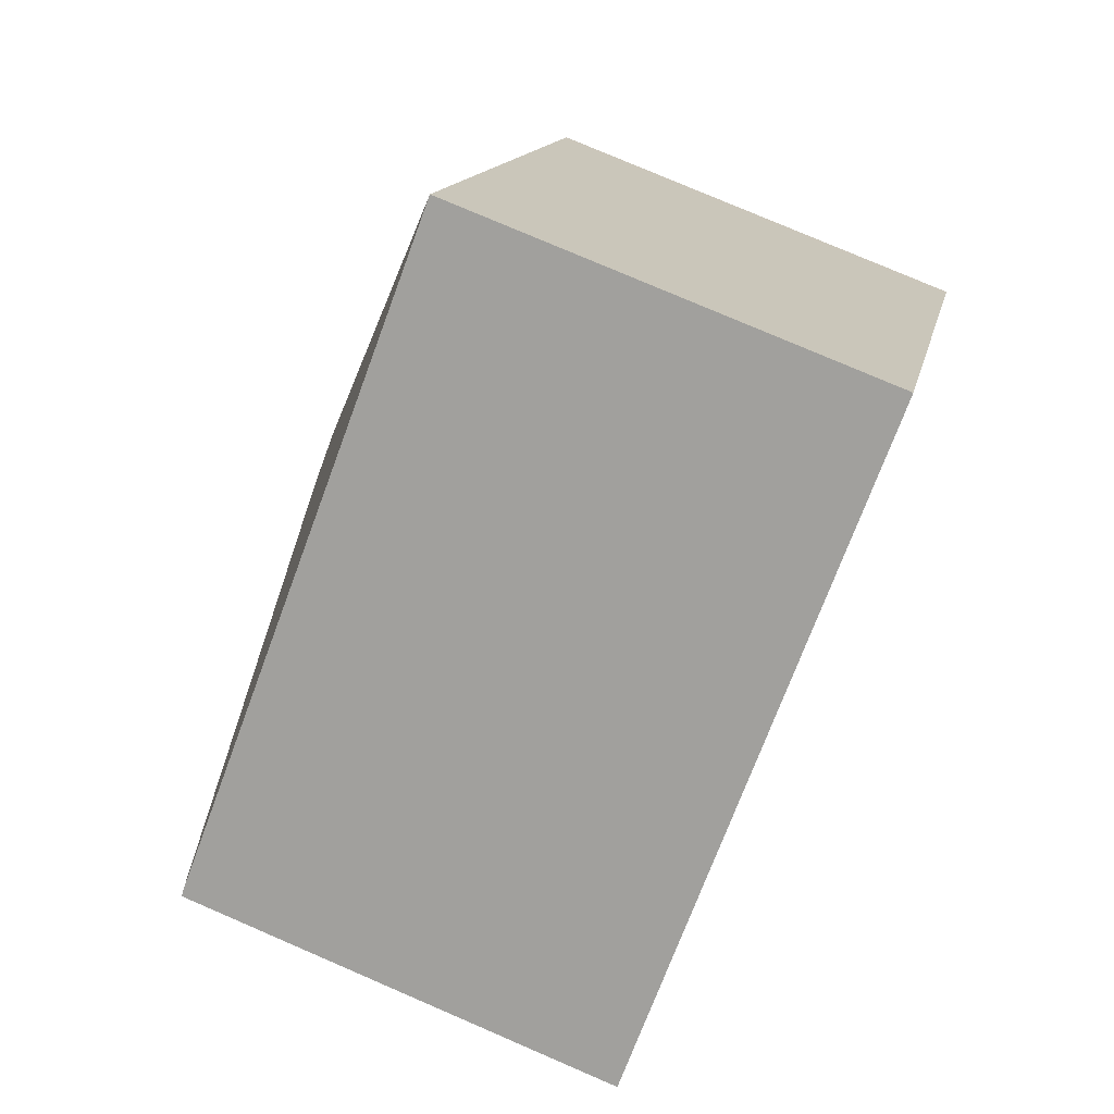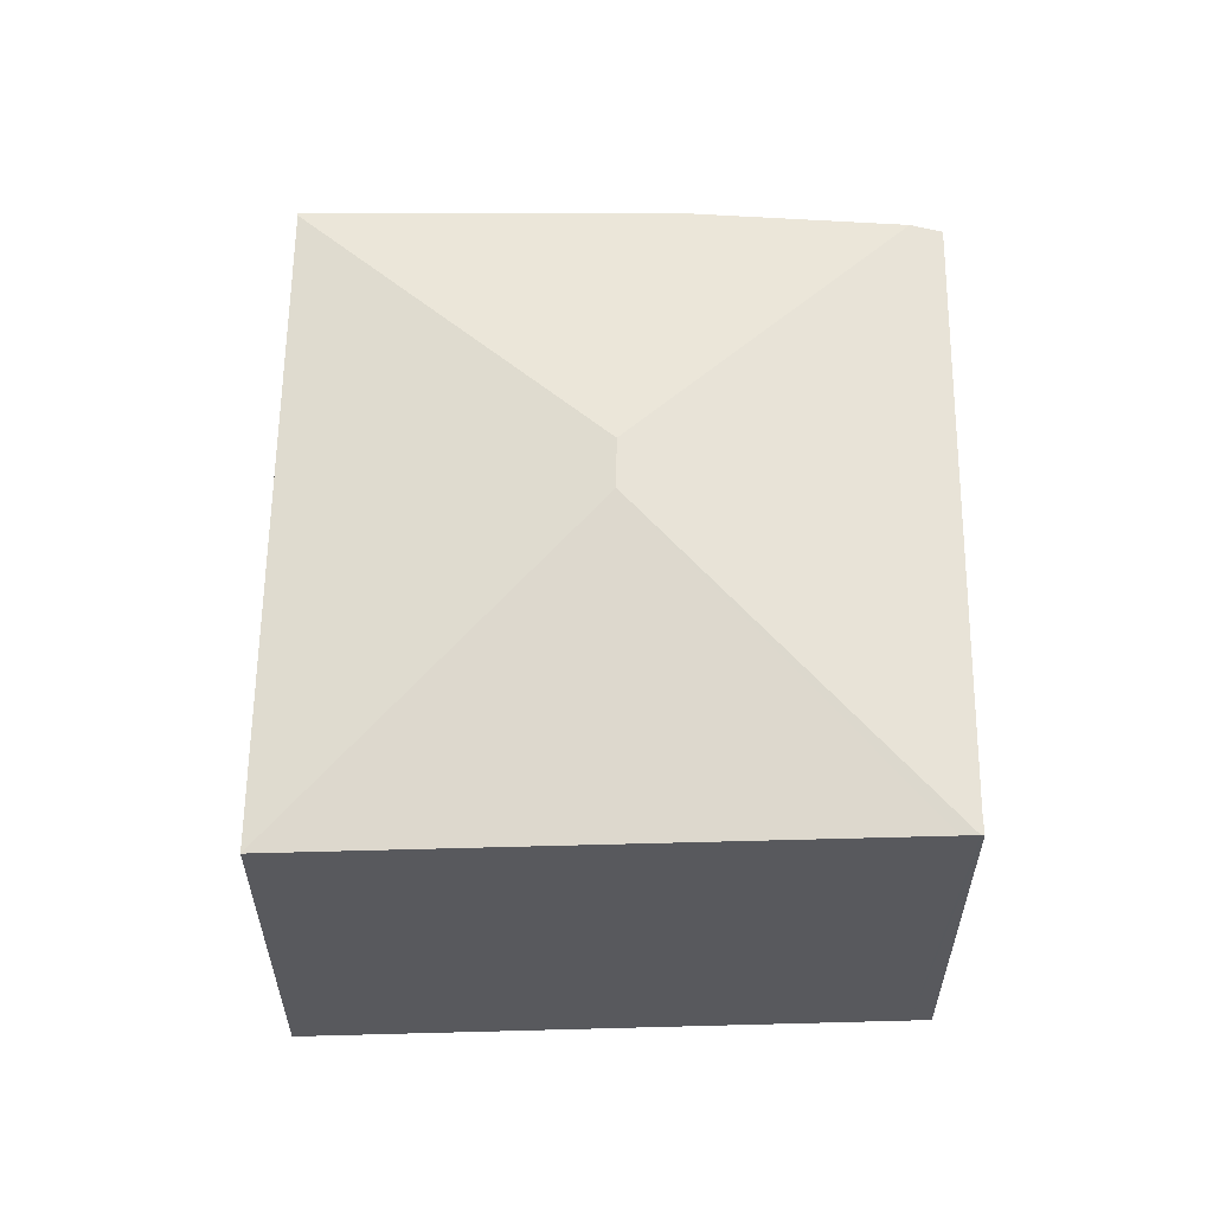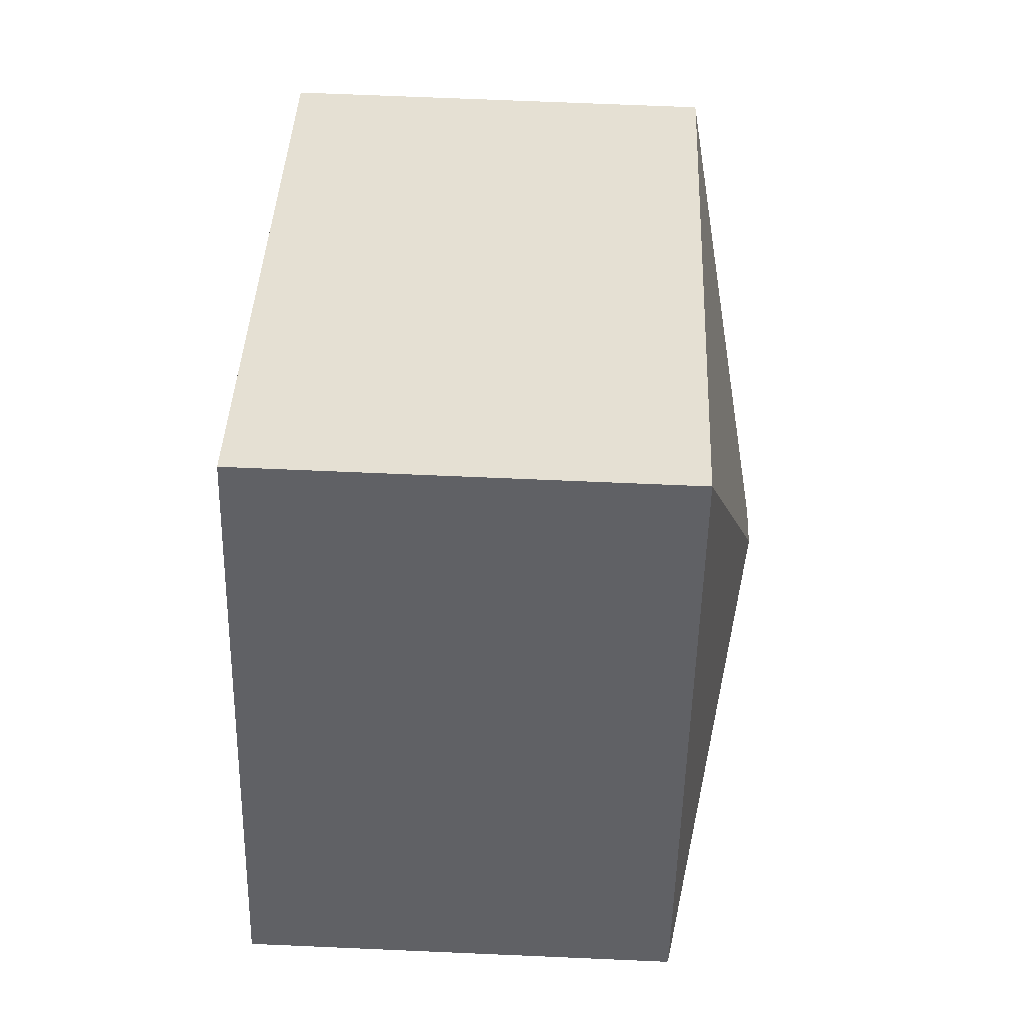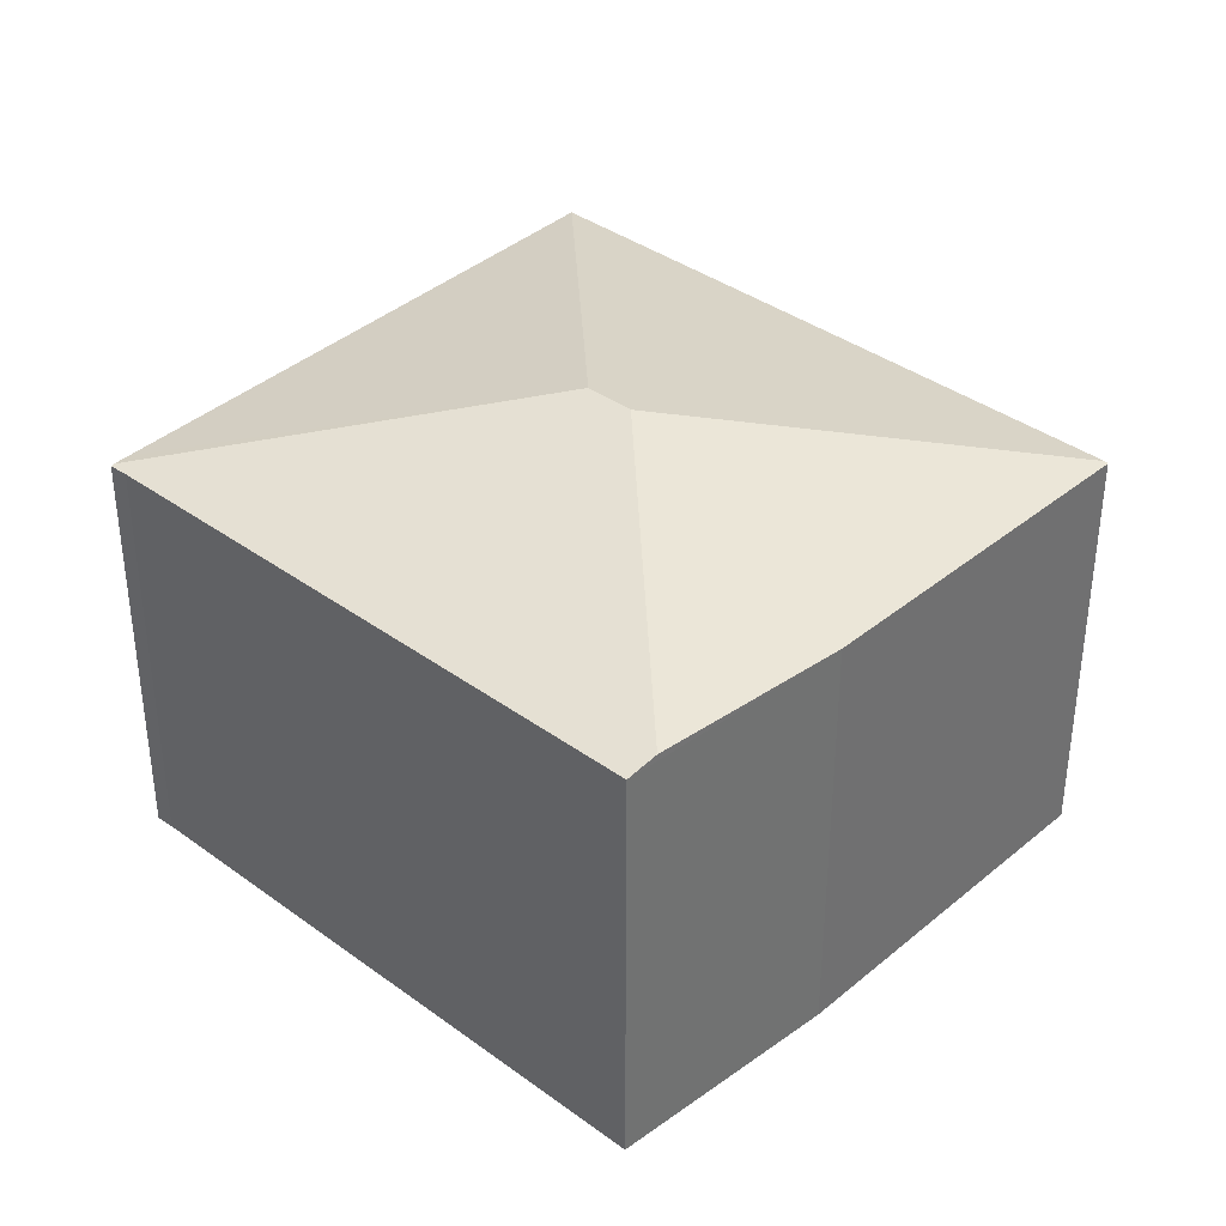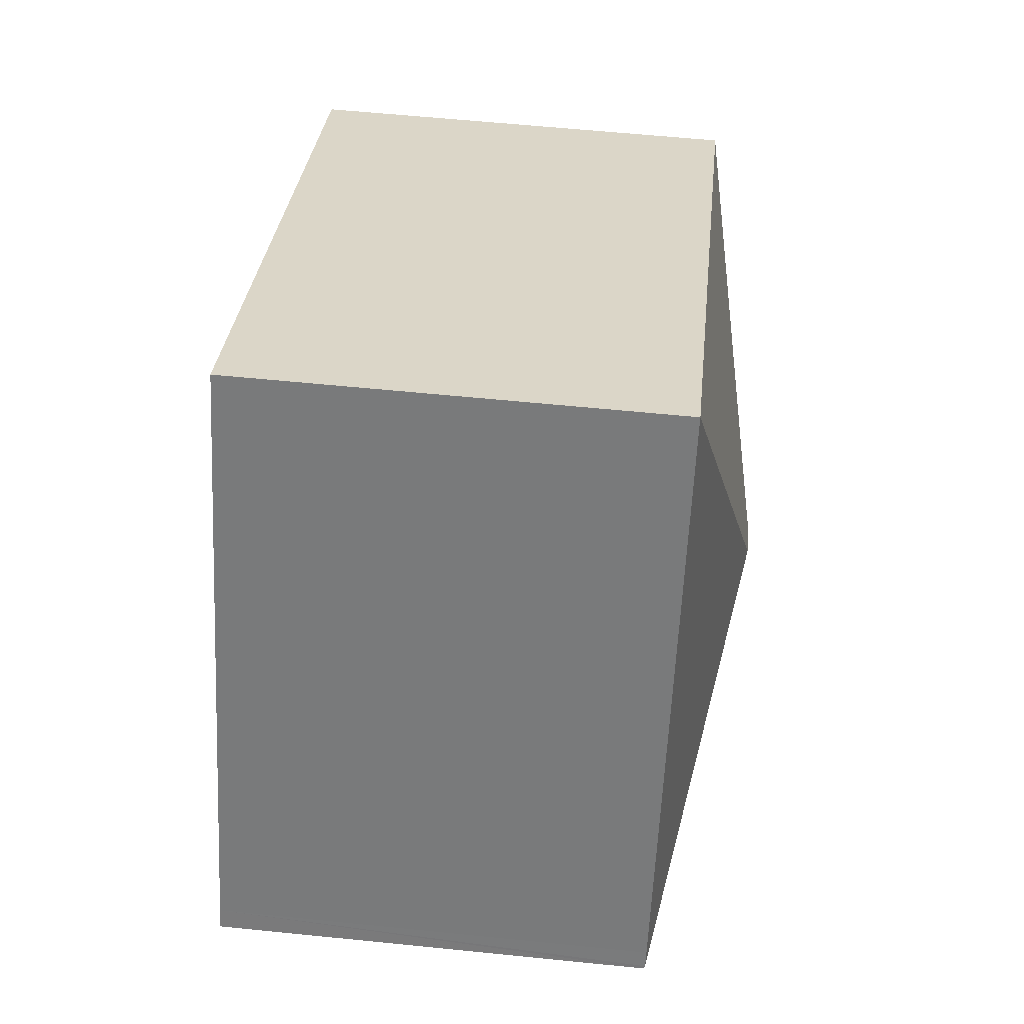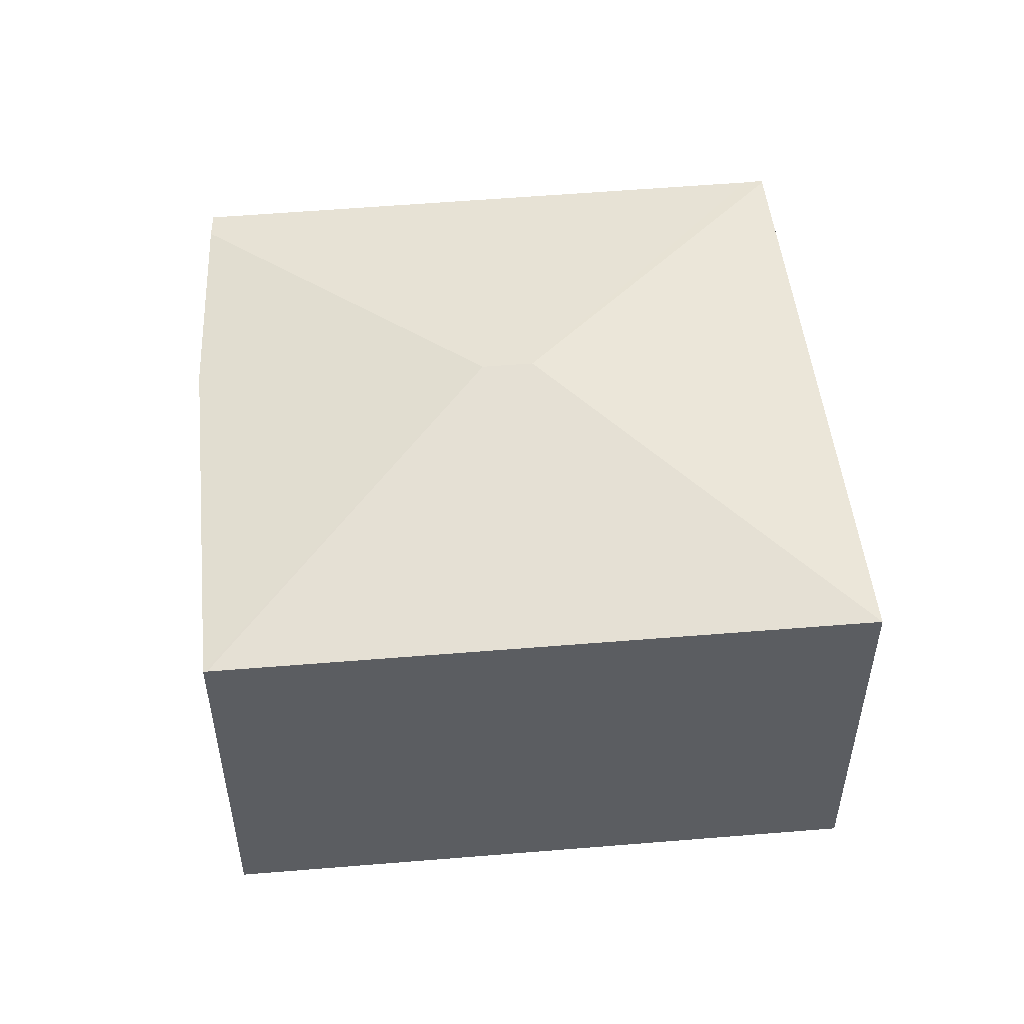
<metadata>
{"format":"obj","ext":"obj","renderer":"f3d","projection":"perspective","resolution":1024,"background":"white","views":[{"elev":77.8,"azim":-66.7,"up":"+Z"},{"elev":60.0,"azim":61.1,"up":"+Y"},{"elev":67.2,"azim":92.5,"up":"+Z"},{"elev":37.2,"azim":-166.2,"up":"+Y"},{"elev":58.7,"azim":96.0,"up":"+Z"},{"elev":53.2,"azim":-34.7,"up":"+Y"}]}
</metadata>
<code>
v  7.028 3.444 -1.632
v  3.745 4 -0.767
v  4.778 3.444 2.722
v  7.094 3.444 -1.758
v  0.027 3.444 0.015
v  3.376 4 -0.977
v  7.106 3.438 -1.782
v  6.962 3.439 -1.856
v  2.601 3.445 -4.312
v  2.454 3.503 -4.091
v  1.512 3.461 -2.682
v  0 3.437 2.105e-16
v  2.601 2.64e-16 -4.312
v  1.512 1.642e-16 -2.682
v  2.454 2.505e-16 -4.091
v  0 0 0
v  4.778 -1.667e-16 2.722
v  0.027 -9.185e-19 0.015
v  7.028 9.993e-17 -1.632
v  7.106 1.091e-16 -1.782
v  7.094 1.076e-16 -1.758
v  6.962 1.136e-16 -1.856
g defaultobject
f 1 2 3
f 2 1 4
f 2 5 3
f 5 2 6
f 7 2 4
f 2 7 8
f 2 8 9
f 2 9 6
f 6 9 10
f 11 6 10
f 6 11 12
f 6 12 5
f 9 11 10
f 11 9 13
f 11 13 14
f 14 13 15
f 14 12 11
f 12 14 16
f 12 3 5
f 3 12 16
f 3 16 17
f 17 16 18
f 17 1 3
f 1 17 19
f 1 19 4
f 4 19 7
f 7 19 20
f 20 19 21
f 8 13 9
f 13 8 22
f 7 22 8
f 22 7 20
f 14 18 16
f 18 14 17
f 17 14 15
f 17 15 13
f 17 13 22
f 17 22 19
f 19 22 20
f 19 20 21

</code>
